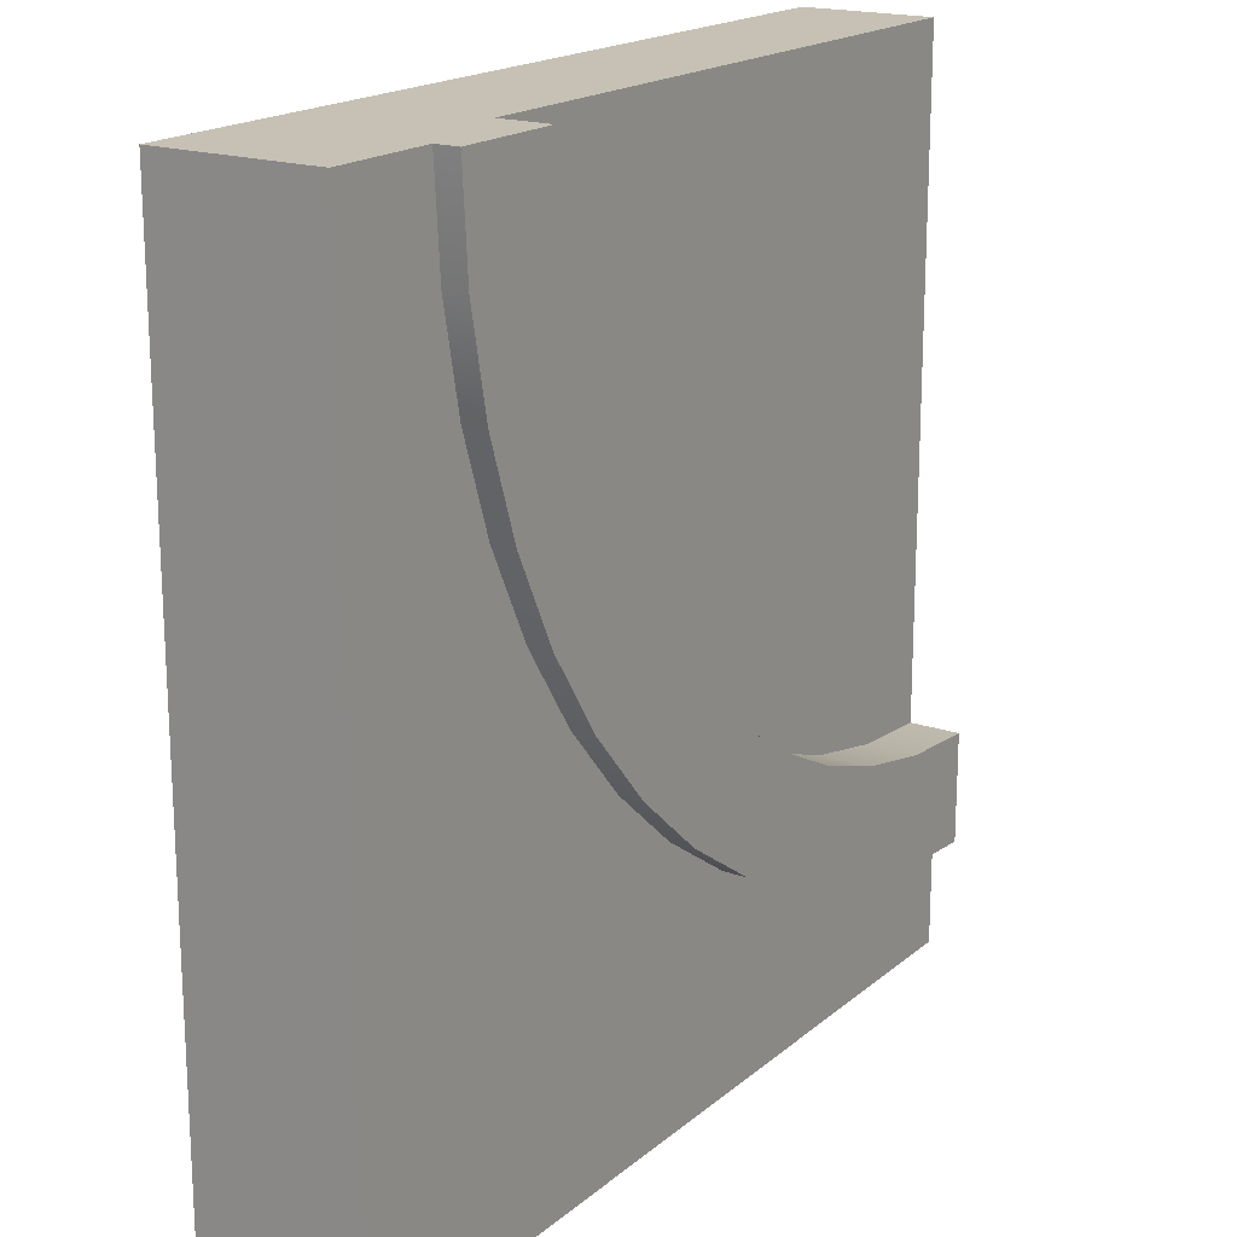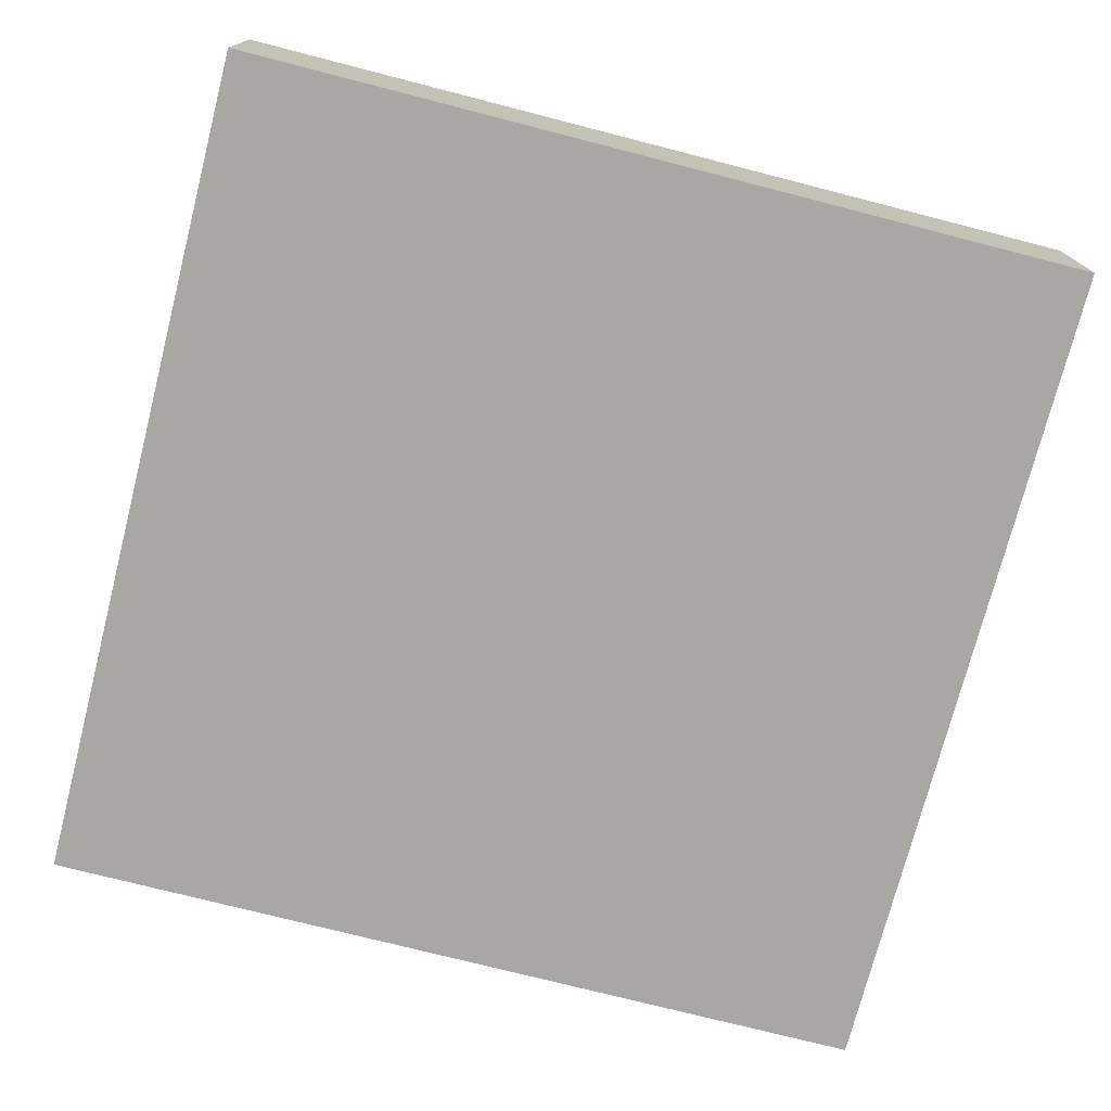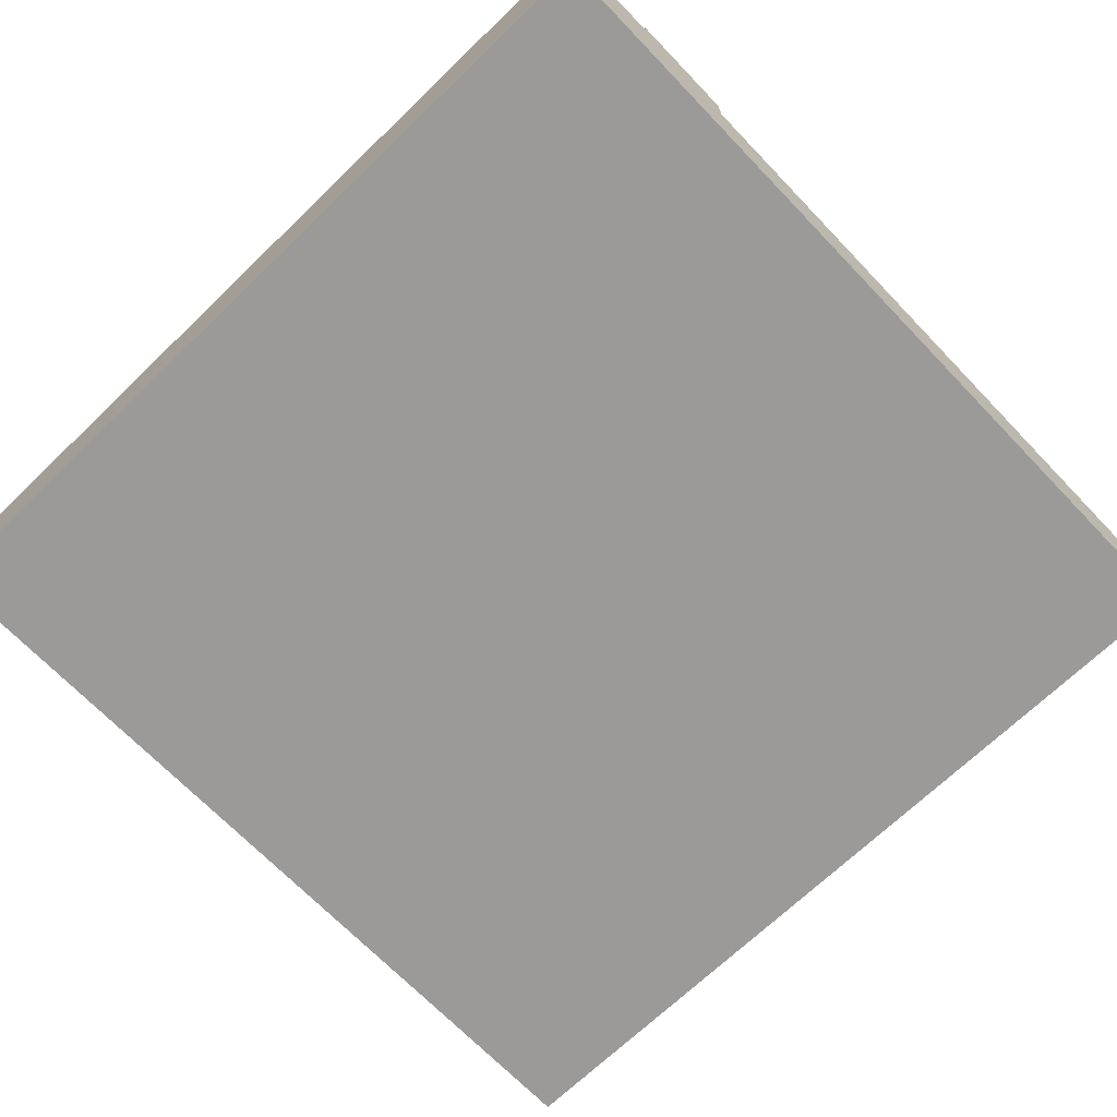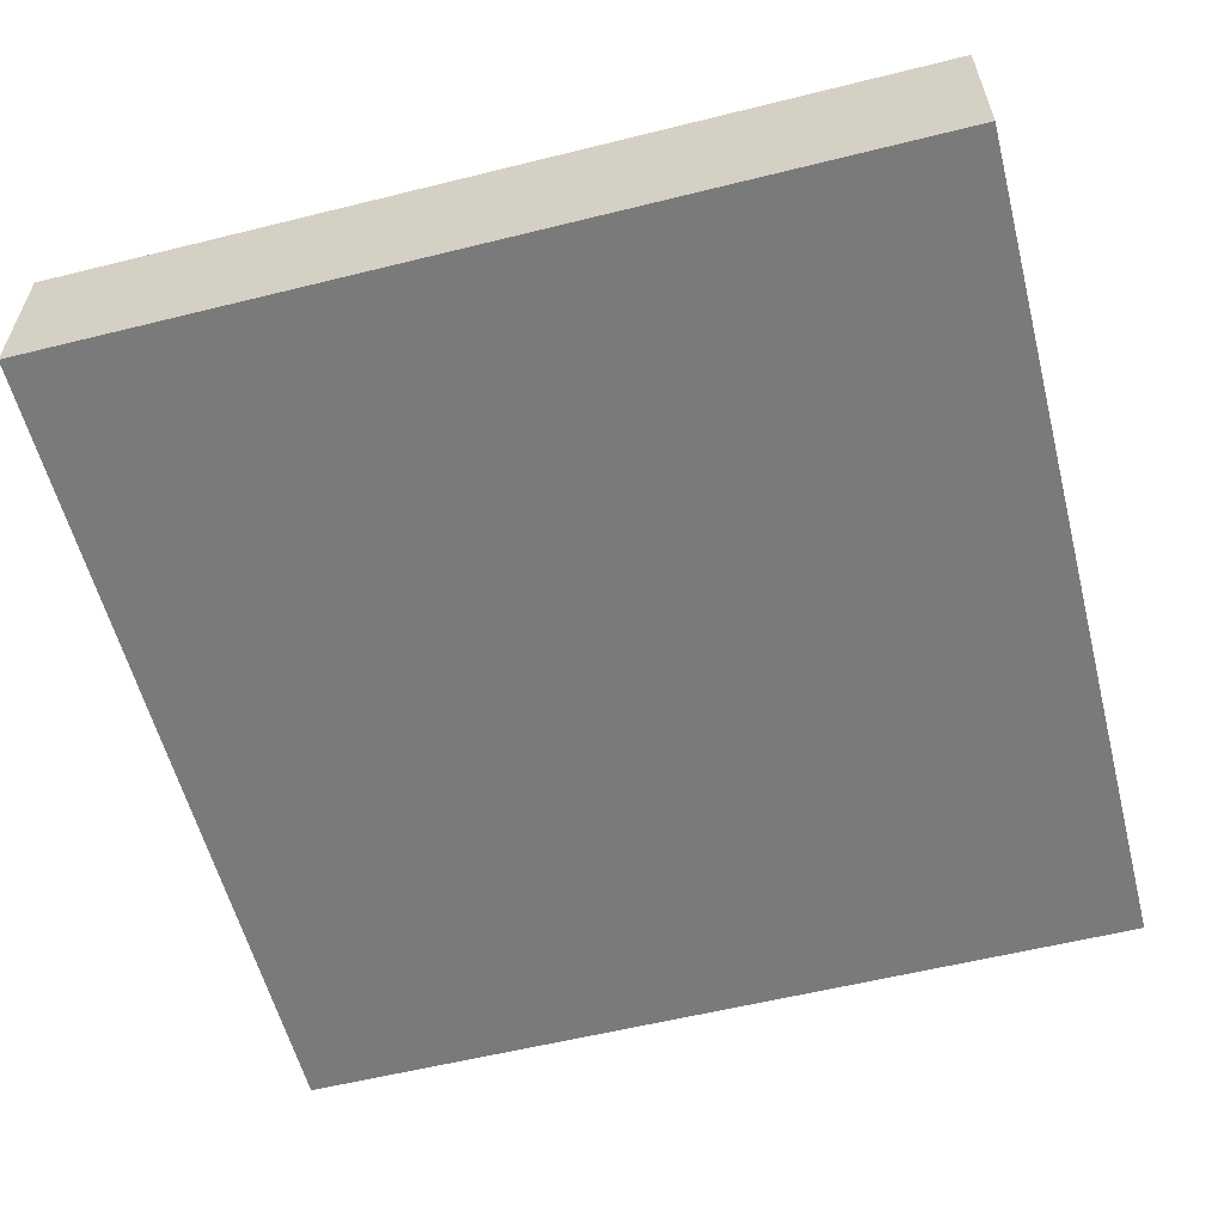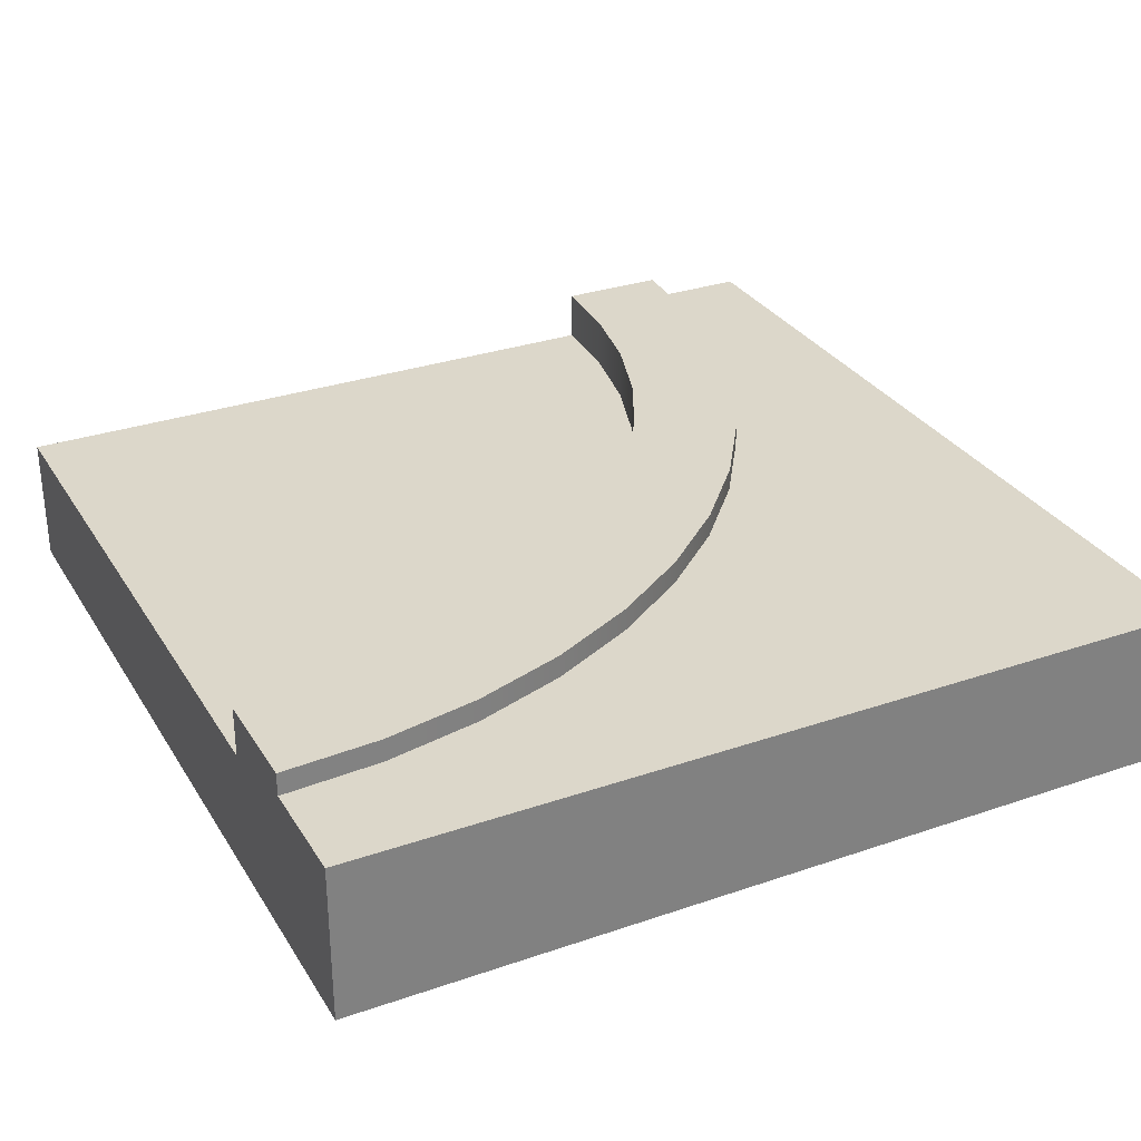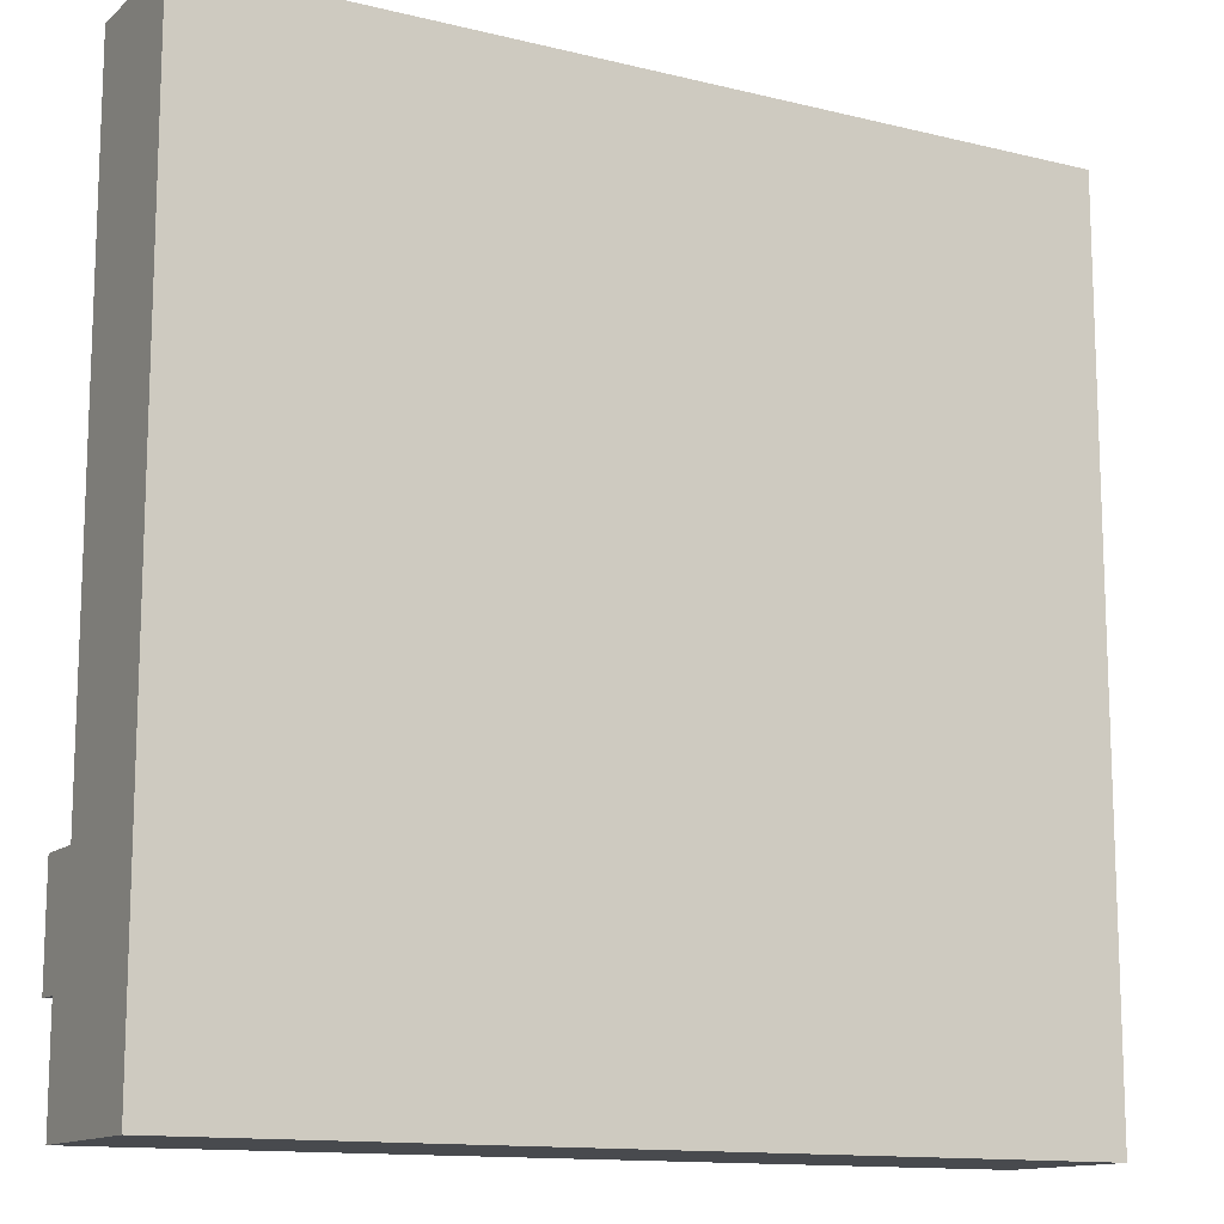
<metadata>
{"format":"obj","ext":"obj","renderer":"f3d","projection":"perspective","resolution":1024,"background":"white","views":[{"elev":18.6,"azim":123.4,"up":"+Z"},{"elev":-74.5,"azim":165.6,"up":"+Y"},{"elev":-69.5,"azim":-136.1,"up":"+Y"},{"elev":-58.1,"azim":-165.6,"up":"+Y"},{"elev":30.6,"azim":63.6,"up":"+Y"},{"elev":-13.1,"azim":-29.2,"up":"+Z"}]}
</metadata>
<code>
g tile171
v -0.5 8.573e-16 -0.25
v -0.5 0.1517 -0.25
v -0.5 8.122e-16 0.5
v -0.5 0.1517 0.5
v 0.25 1.805e-16 0.5
v 0.25 0.1517 0.5
v 0.2436 0.1517 0.4021
v 0.2244 0.1517 0.3059
v 0.1929 0.1517 0.213
v 0.1495 0.1517 0.125
v 0.09502 0.1517 0.04343
v 0.03033 0.1517 -0.03033
v -0.04343 0.1517 -0.09502
v -0.125 0.1517 -0.1495
v -0.213 0.1517 -0.1929
v -0.3059 0.1517 -0.2244
v -0.4021 0.1517 -0.2436
v 0.5 1.805e-16 -0.5
v 0.5 0.1833 -0.5
v -0.5 8.573e-16 -0.5
v -0.5 0.1833 -0.5
v 0.5 0.1833 0.5
v 0.5 0 0.5
v 0.375 9.024e-17 0.5
v -0.5 8.573e-16 -0.375
v 0.375 0.1833 0.5
v 0.3675 0.1833 0.3858
v 0.3452 0.1833 0.2735
v 0.3084 0.1833 0.1652
v 0.2578 0.1833 0.0625
v 0.1942 0.1833 -0.03267
v 0.1187 0.1833 -0.1187
v 0.03267 0.1833 -0.1942
v -0.0625 0.1833 -0.2578
v -0.1652 0.1833 -0.3084
v -0.2735 0.1833 -0.3452
v -0.3858 0.1833 -0.3675
v -0.5 0.1833 -0.375
v -0.5 0.21 -0.375
v -0.5 0.21 -0.25
v -0.3858 0.21 -0.3675
v -0.2735 0.21 -0.3452
v -0.1652 0.21 -0.3084
v -0.0625 0.21 -0.2578
v 0.03267 0.21 -0.1942
v 0.1187 0.21 -0.1187
v 0.1942 0.21 -0.03267
v 0.2578 0.21 0.0625
v 0.3084 0.21 0.1652
v 0.3452 0.21 0.2735
v 0.3675 0.21 0.3858
v 0.375 0.21 0.5
v 0.25 0.21 0.5
v 0.2436 0.21 0.4021
v 0.2244 0.21 0.3059
v 0.1929 0.21 0.213
v 0.1495 0.21 0.125
v 0.09502 0.21 0.04343
v 0.03033 0.21 -0.03033
v -0.04343 0.21 -0.09502
v -0.125 0.21 -0.1495
v -0.213 0.21 -0.1929
v -0.3059 0.21 -0.2244
v -0.4021 0.21 -0.2436
f 3 2 1
f 2 3 4
f 6 3 5
f 3 6 4
f 7 4 6
f 4 7 8
f 4 8 9
f 4 9 10
f 4 10 11
f 4 11 12
f 4 12 13
f 4 13 14
f 4 14 15
f 4 15 16
f 4 16 17
f 4 17 2
f 20 19 18
f 19 20 21
f 22 18 19
f 18 22 23
f 24 18 23
f 18 24 20
f 20 24 5
f 20 5 3
f 20 3 1
f 20 1 25
f 22 24 23
f 24 22 26
f 19 26 22
f 26 19 27
f 27 19 28
f 28 19 29
f 29 19 30
f 30 19 31
f 31 19 32
f 32 19 33
f 33 19 34
f 34 19 21
f 34 21 35
f 35 21 36
f 36 21 37
f 37 21 38
f 25 21 20
f 21 25 38
f 1 38 25
f 38 1 39
f 39 1 40
f 40 1 2
f 39 37 38
f 37 39 41
f 41 36 37
f 36 41 42
f 42 35 36
f 35 42 43
f 43 34 35
f 34 43 44
f 44 33 34
f 33 44 45
f 45 32 33
f 32 45 46
f 47 32 46
f 32 47 31
f 48 31 47
f 31 48 30
f 49 30 48
f 30 49 29
f 50 29 49
f 29 50 28
f 51 28 50
f 28 51 27
f 52 27 51
f 27 52 26
f 51 53 52
f 53 51 50
f 53 50 49
f 53 49 48
f 53 48 54
f 54 48 47
f 54 47 55
f 55 47 56
f 56 47 46
f 56 46 57
f 57 46 58
f 58 46 45
f 58 45 59
f 59 45 44
f 59 44 60
f 60 44 61
f 61 44 43
f 61 43 62
f 62 43 42
f 62 42 63
f 63 42 41
f 63 41 64
f 64 41 39
f 64 39 40
f 17 40 2
f 40 17 64
f 63 17 16
f 17 63 64
f 62 16 15
f 16 62 63
f 61 15 14
f 15 61 62
f 60 14 13
f 14 60 61
f 59 13 12
f 13 59 60
f 11 59 12
f 59 11 58
f 10 58 11
f 58 10 57
f 9 57 10
f 57 9 56
f 8 56 9
f 56 8 55
f 7 55 8
f 55 7 54
f 6 54 7
f 54 6 53
f 26 5 24
f 5 26 6
f 6 26 53
f 53 26 52

</code>
